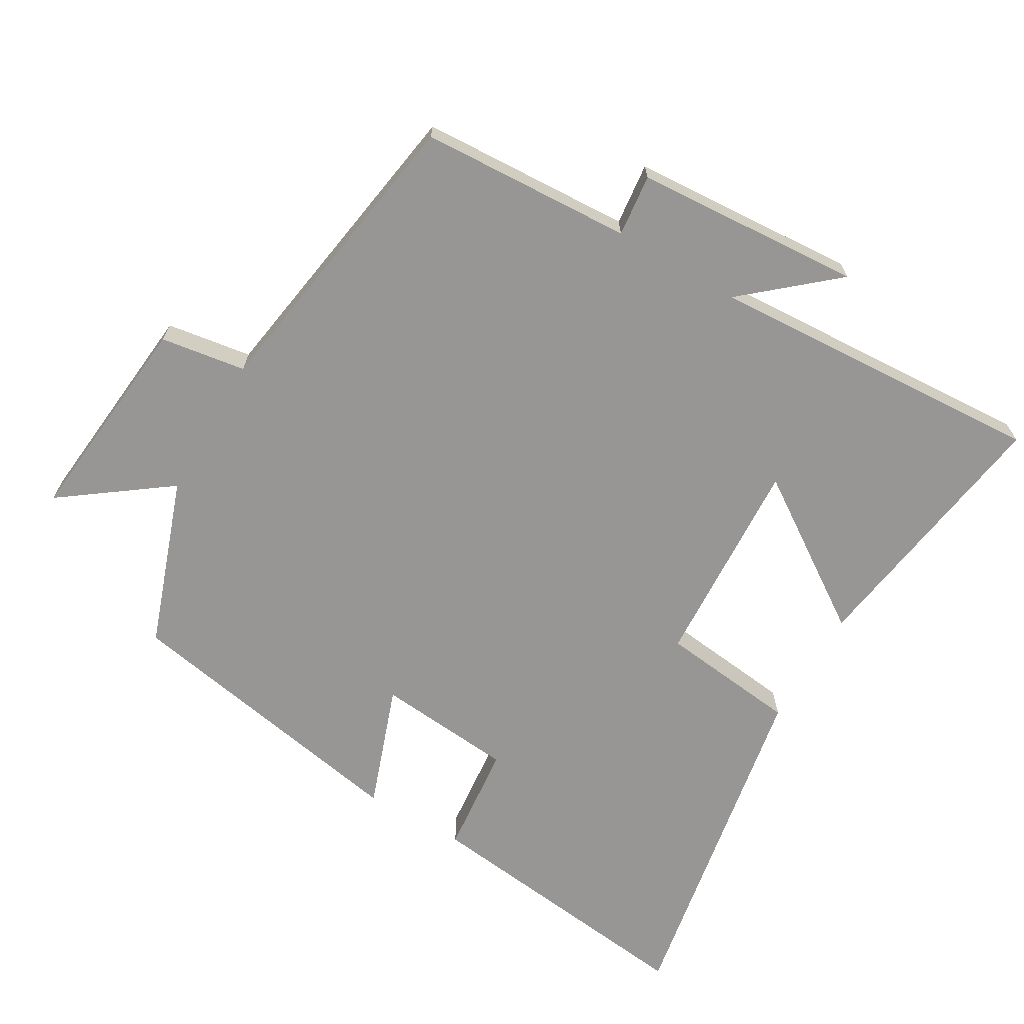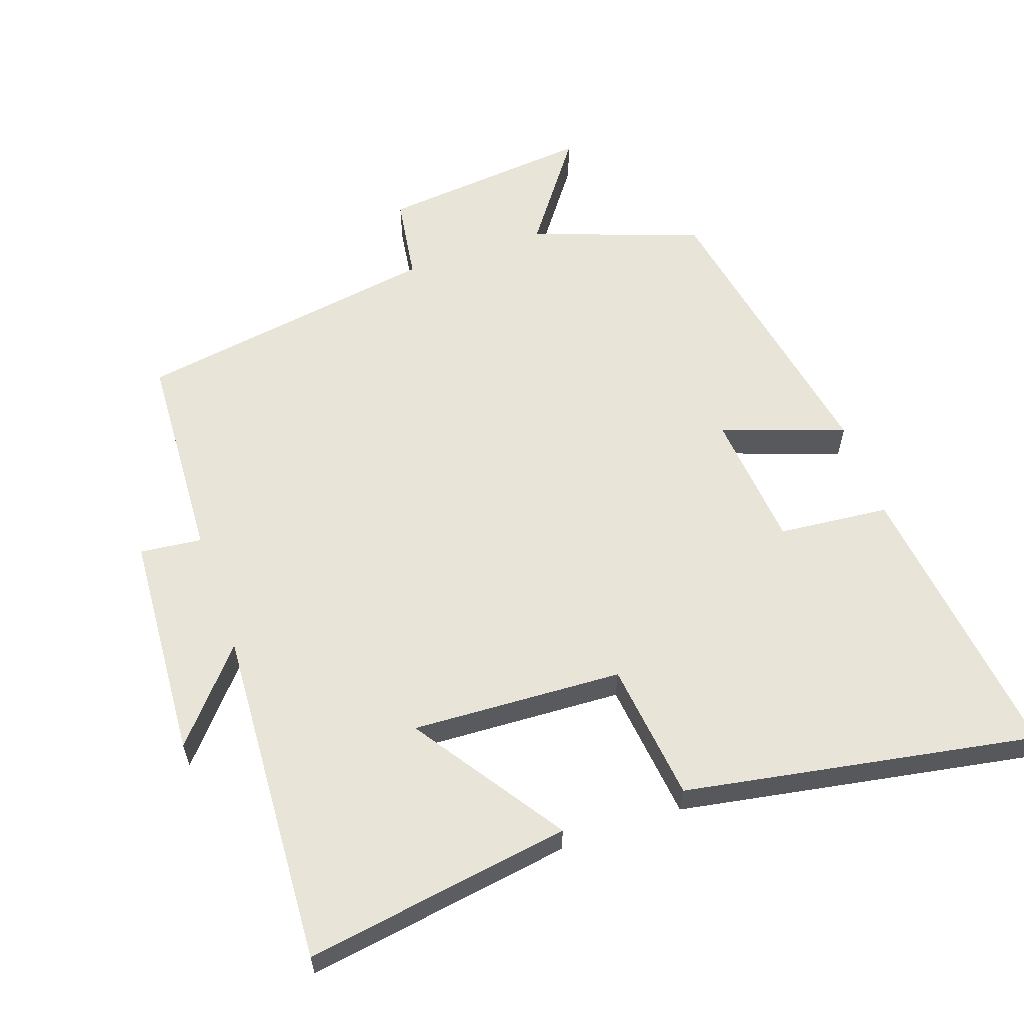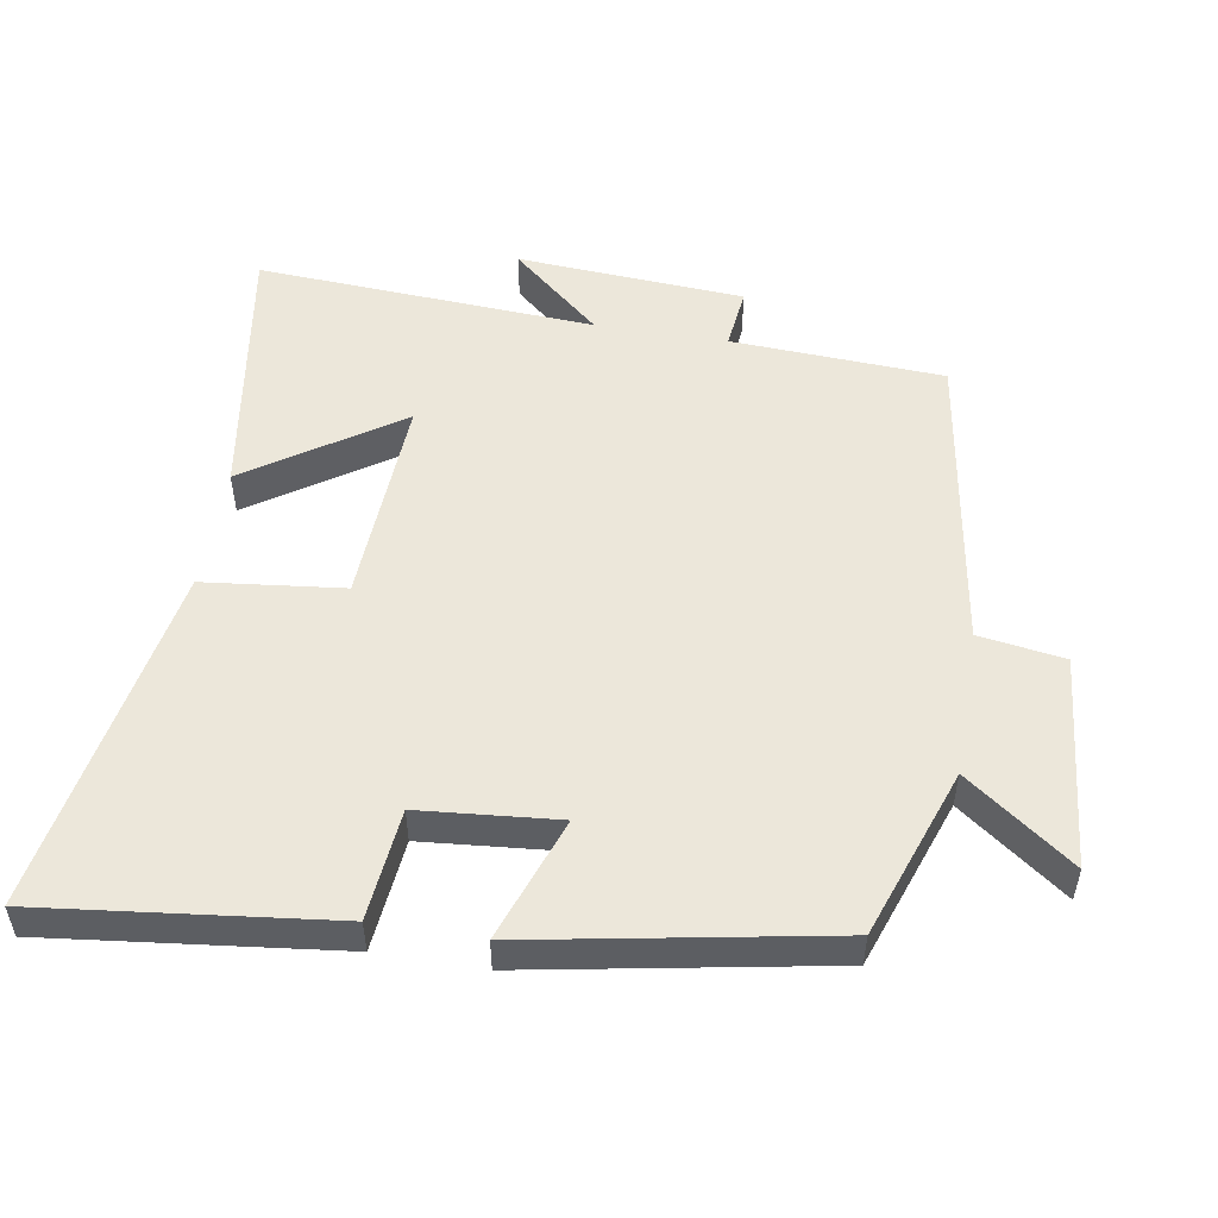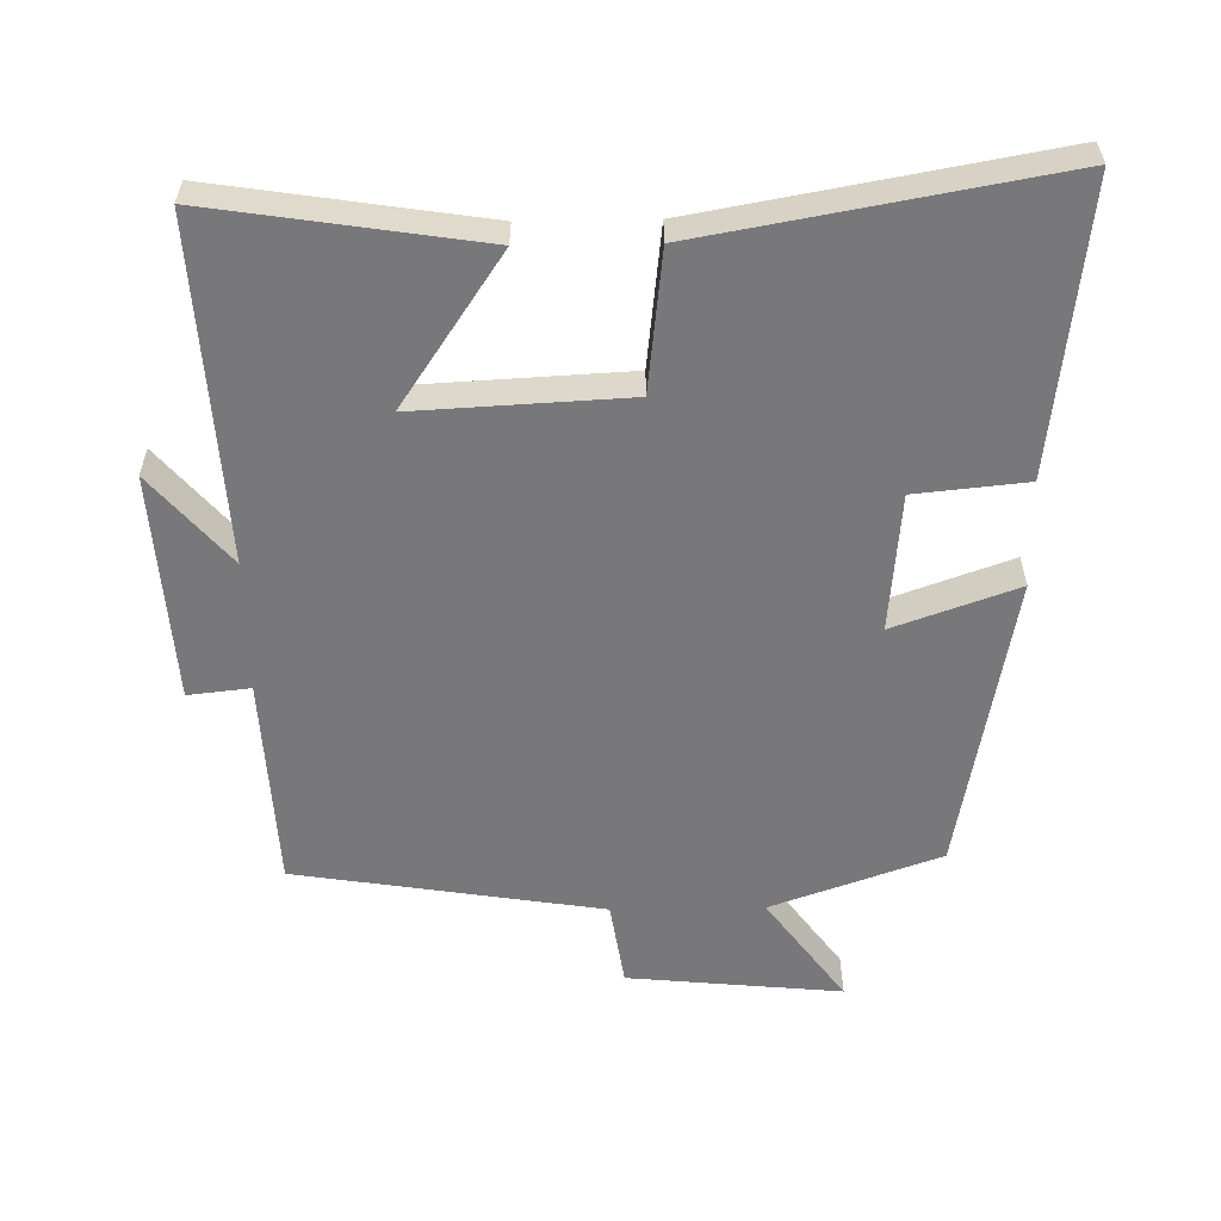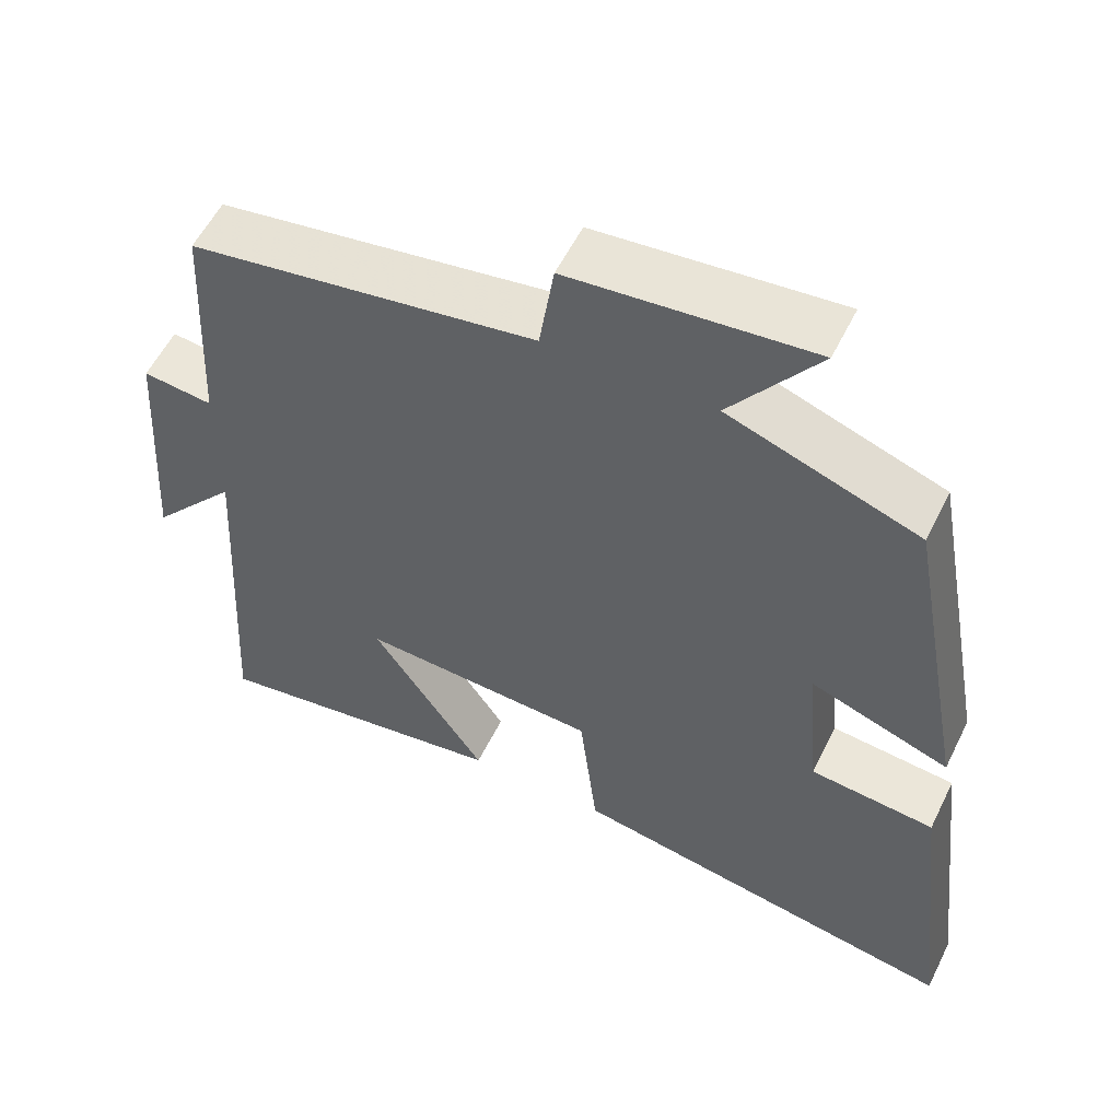
<metadata>
{"format":"obj","ext":"obj","renderer":"f3d","projection":"perspective","resolution":1024,"background":"white","views":[{"elev":-68.0,"azim":59.7,"up":"+Y"},{"elev":59.8,"azim":160.7,"up":"+Y"},{"elev":52.1,"azim":-80.5,"up":"+Y"},{"elev":-57.5,"azim":-179.1,"up":"+Y"},{"elev":56.2,"azim":-154.0,"up":"+Z"}]}
</metadata>
<code>
v -0.421 0.07 0.413
v -0.176 0.07 0.5
v -0.289 0.07 0.654
v 0.021 0.07 0.624
v 0.04 0.07 0.5
v 0.484 0.07 0.43
v 0.5 0.07 0.122
v 0.59 0.07 0.132
v 0.612 0.07 -0.198
v 0.5 0.07 -0.068
v 0.529 0.07 -0.559
v 0.142 0.07 -0.5
v 0.289 0.07 -0.282
v -0.017 0.07 -0.298
v -0.04 0.07 -0.5
v -0.549 0.07 -0.591
v -0.5 0.07 -0.172
v -0.339 0.07 -0.156
v -0.321 0.07 0.044
v -0.5 0.07 -0.02
v -0.421 0 0.413
v -0.176 0 0.5
v -0.289 0 0.654
v 0.021 0 0.624
v 0.04 0 0.5
v 0.484 0 0.43
v 0.5 0 0.122
v 0.59 0 0.132
v 0.612 0 -0.198
v 0.5 0 -0.068
v 0.529 0 -0.559
v 0.142 0 -0.5
v 0.289 0 -0.282
v -0.017 0 -0.298
v -0.04 0 -0.5
v -0.549 0 -0.591
v -0.5 0 -0.172
v -0.339 0 -0.156
v -0.321 0 0.044
v -0.5 0 -0.02
f 19 20 1 2
f 18 19 2
f 16 17 18
f 15 16 18
f 14 15 18
f 13 14 18 2
f 10 11 12 13
f 10 13 2
f 7 8 9 10
f 7 10 2
f 6 7 2
f 5 6 2
f 2 3 4 5
f 22 21 40 39
f 22 39 38
f 38 37 36
f 38 36 35
f 38 35 34
f 22 38 34 33
f 33 32 31 30
f 22 33 30
f 30 29 28 27
f 22 30 27
f 22 27 26
f 22 26 25
f 25 24 23 22
f 1 21 22 2
f 2 22 23 3
f 3 23 24 4
f 4 24 25 5
f 5 25 26 6
f 6 26 27 7
f 7 27 28 8
f 8 28 29 9
f 9 29 30 10
f 10 30 31 11
f 11 31 32 12
f 12 32 33 13
f 13 33 34 14
f 14 34 35 15
f 15 35 36 16
f 16 36 37 17
f 17 37 38 18
f 18 38 39 19
f 19 39 40 20
f 20 40 21 1

</code>
